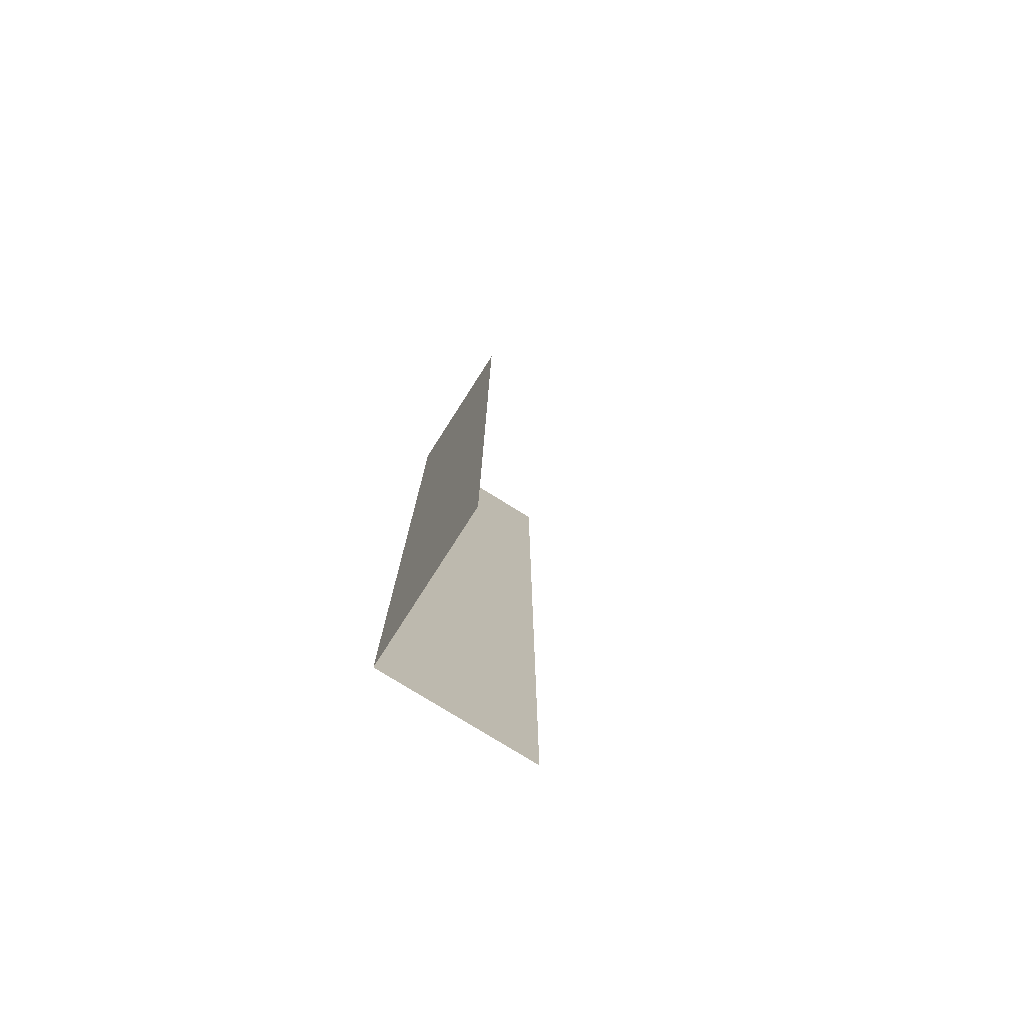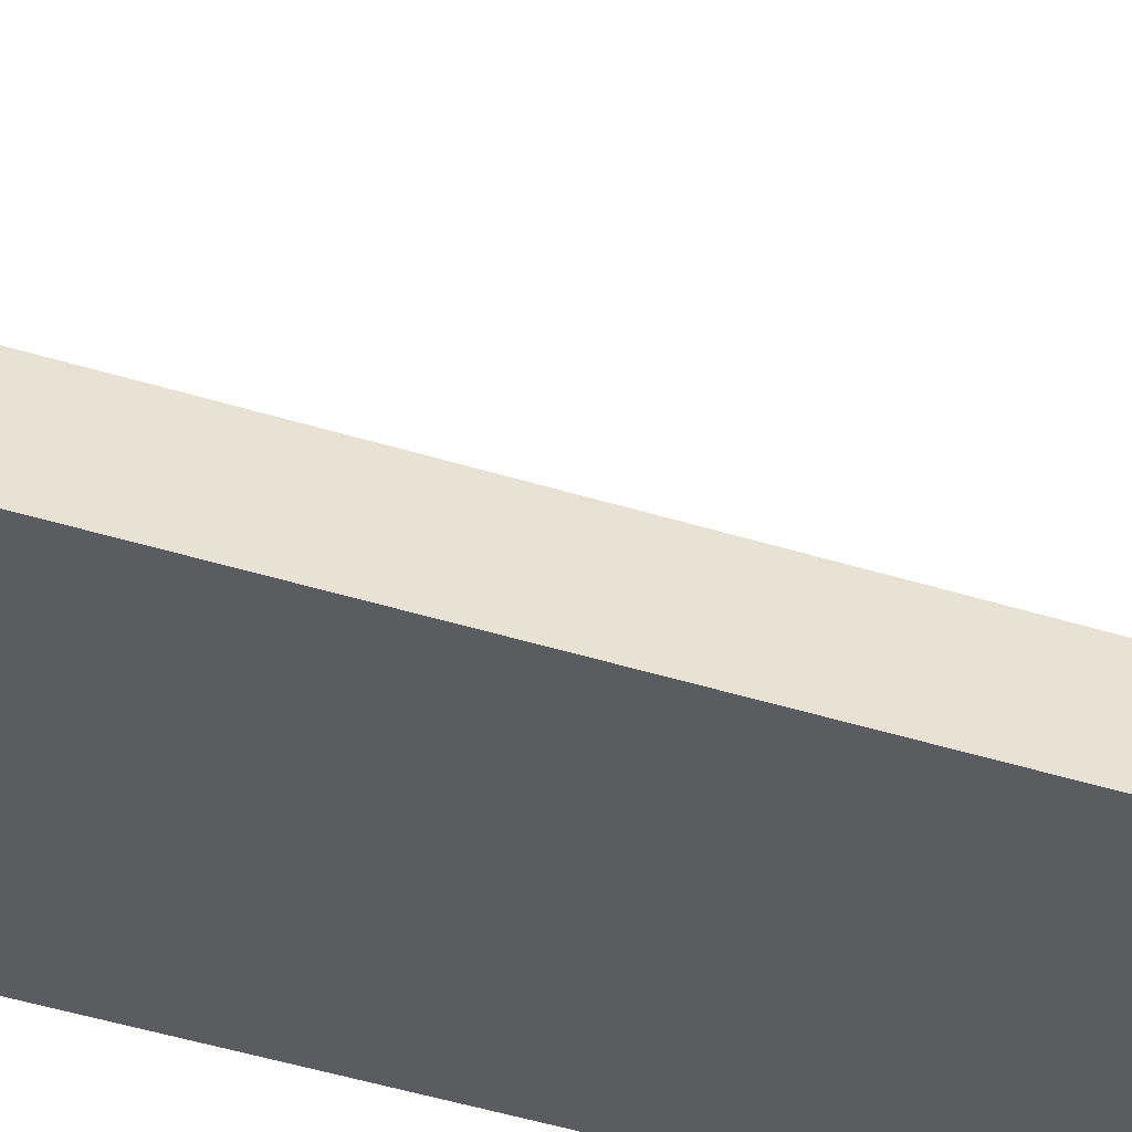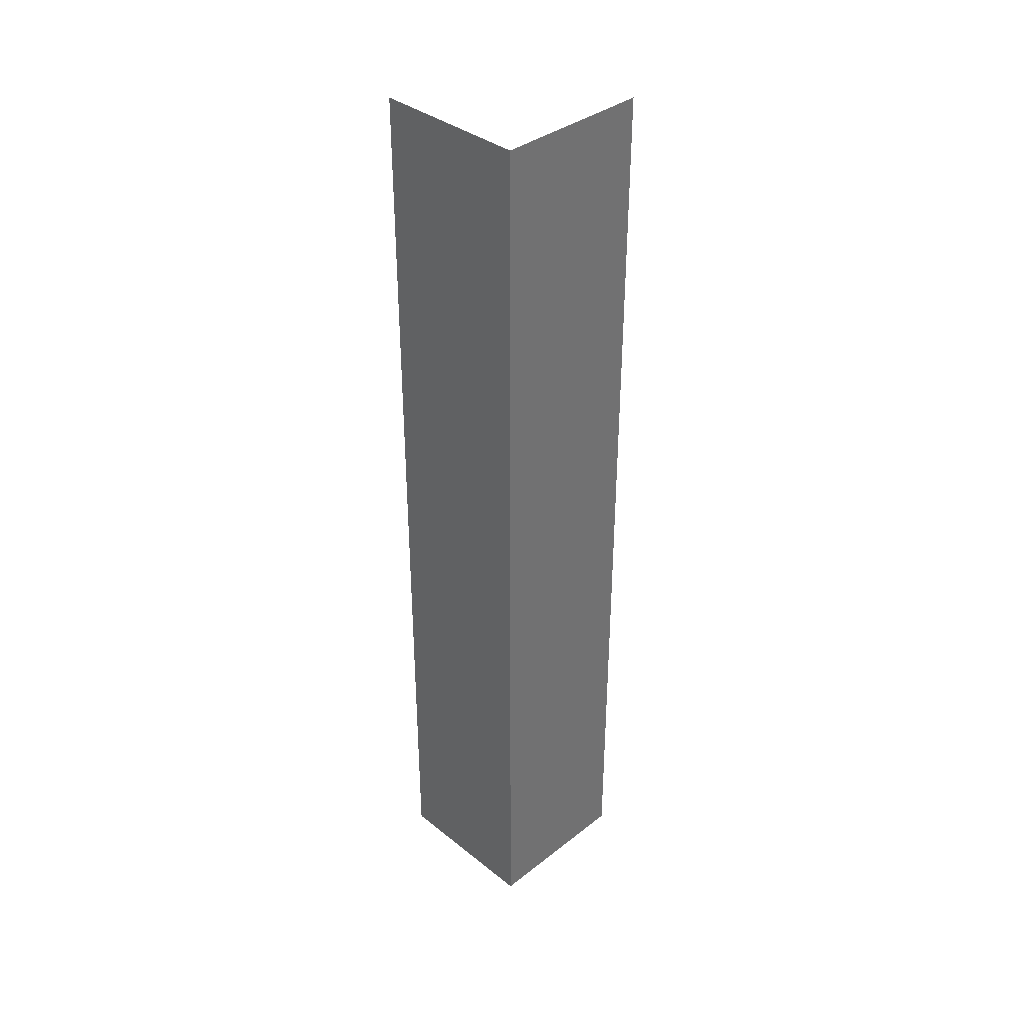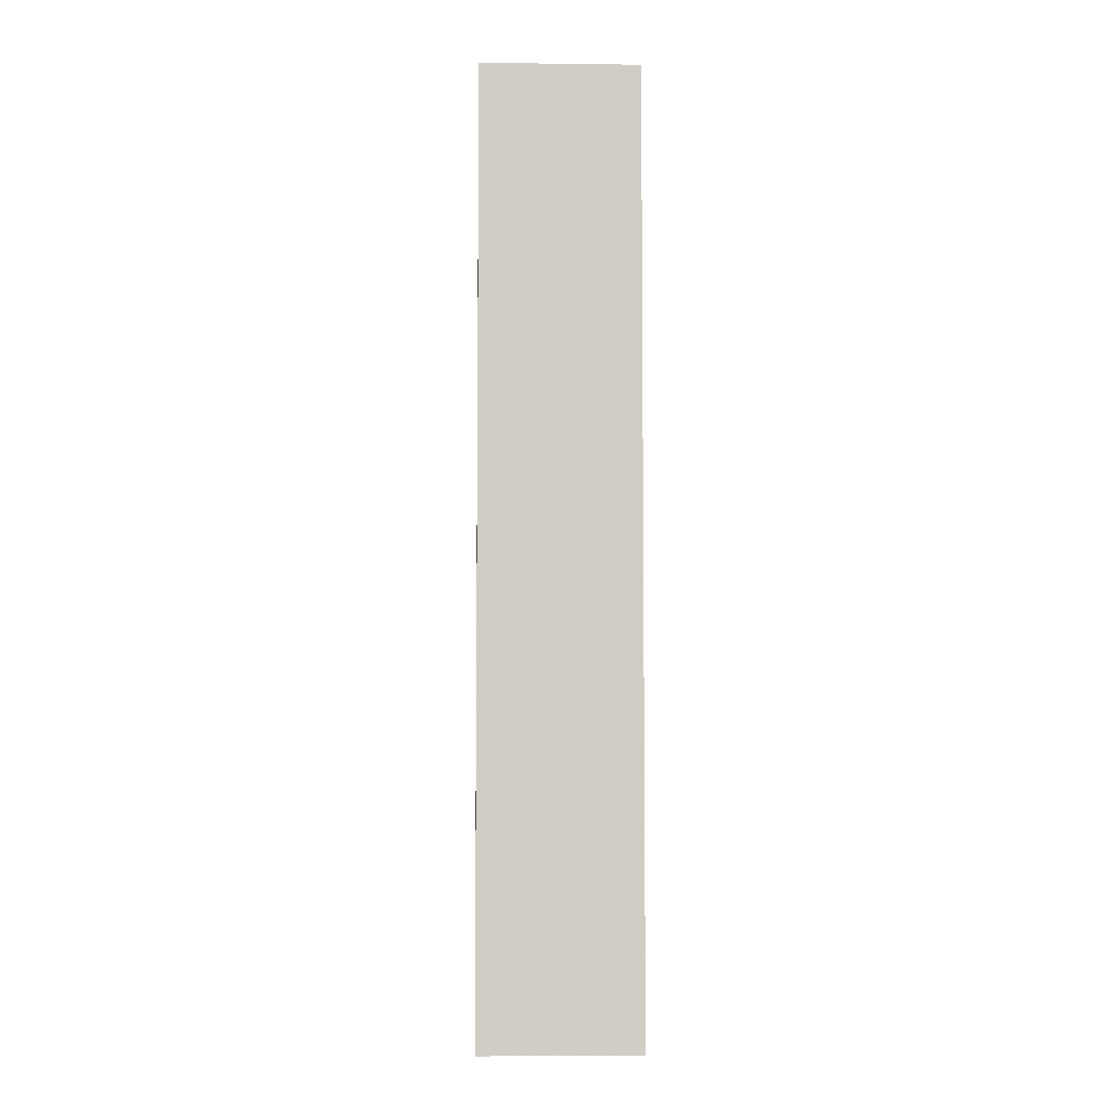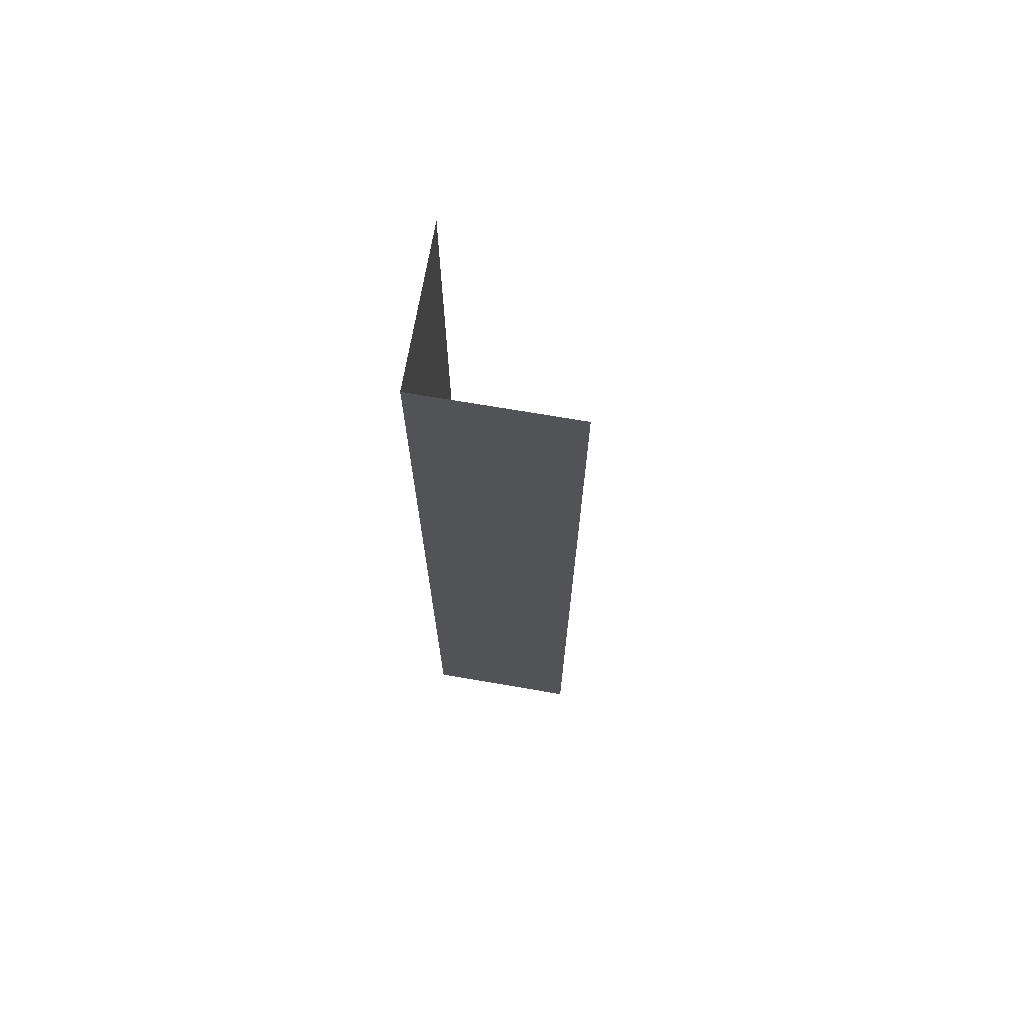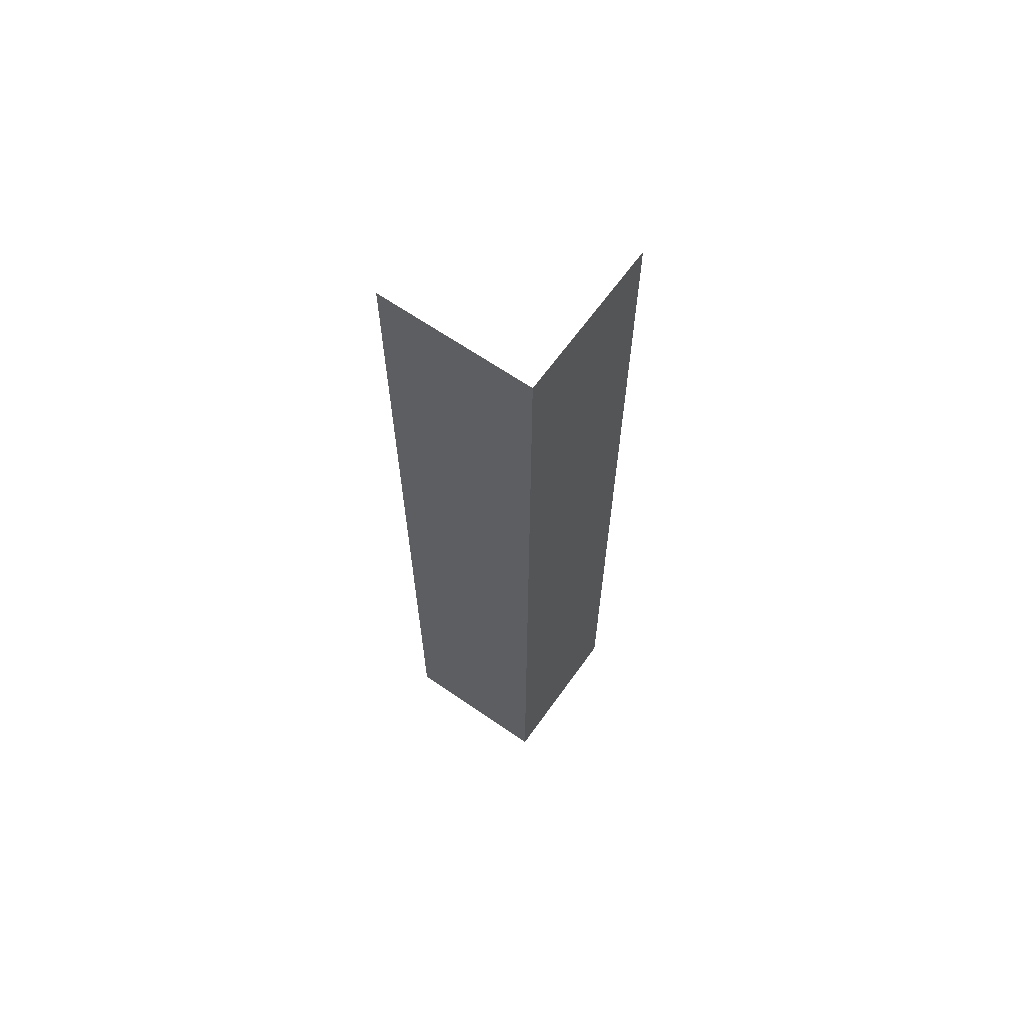
<metadata>
{"format":"obj","ext":"obj","renderer":"f3d","projection":"perspective","resolution":1024,"background":"white","views":[{"elev":-77.7,"azim":57.8,"up":"+Z"},{"elev":-34.8,"azim":66.0,"up":"+Y"},{"elev":36.9,"azim":-44.7,"up":"+Z"},{"elev":-5.7,"azim":-2.2,"up":"+Z"},{"elev":70.8,"azim":10.1,"up":"+Z"},{"elev":65.4,"azim":-54.6,"up":"+Z"}]}
</metadata>
<code>
o 4601
v 2169 1885 19.82
v 2169 1885 19.82
v 2169 1885 19.76
v 2169 1885 19.82
v 2169 1885 19.82
v 2169 1885 19.76
v 2169 1885 19.82
v 2169 1885 19.76
v 2169 1885 19.82
v 2169 1885 19.82
v 2169 1885 19.76
v 2169 1885 19.82
v 2169 1885 19.76
v 2169 1885 19.82
v 2169 1885 19.76
f 1 2 3
f 1 4 3
f 3 5 6
f 3 7 8
f 9 10 11
f 12 10 13
f 11 14 15
f 13 14 15

</code>
